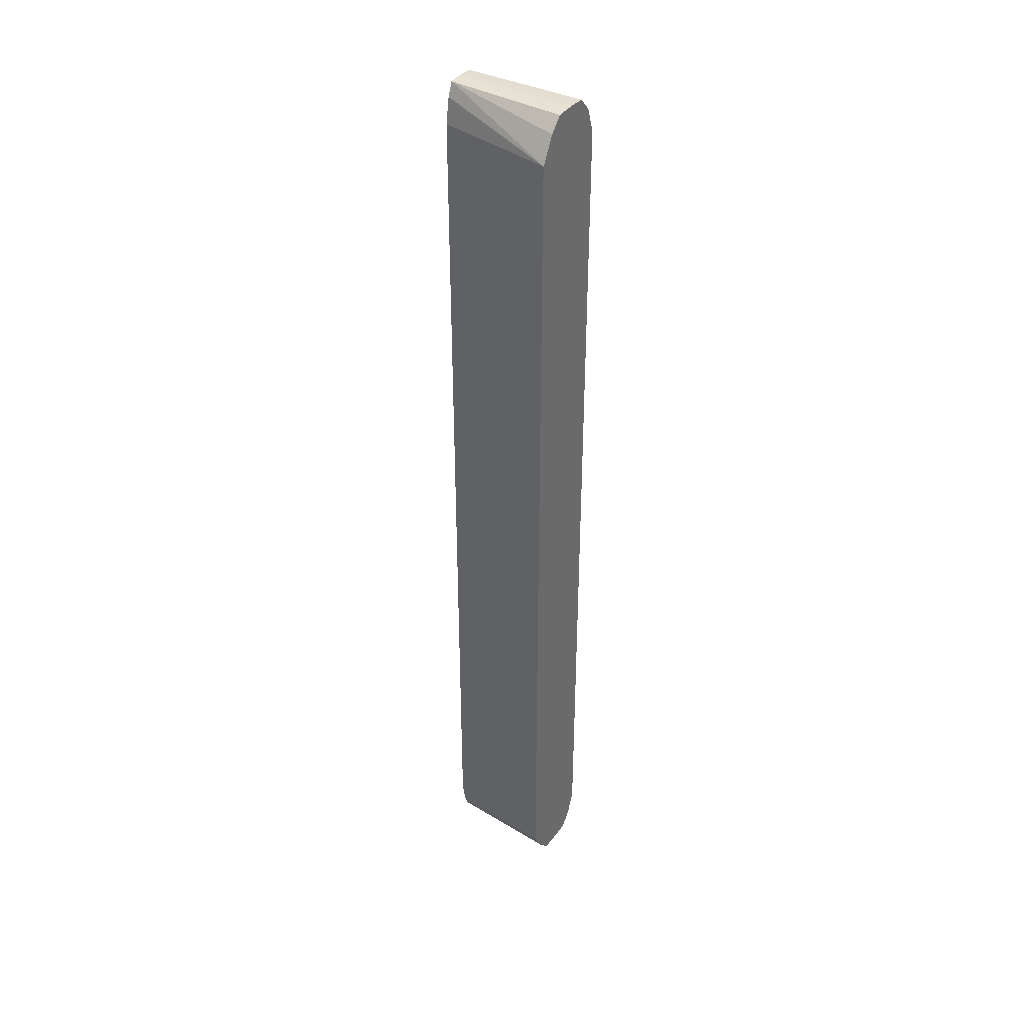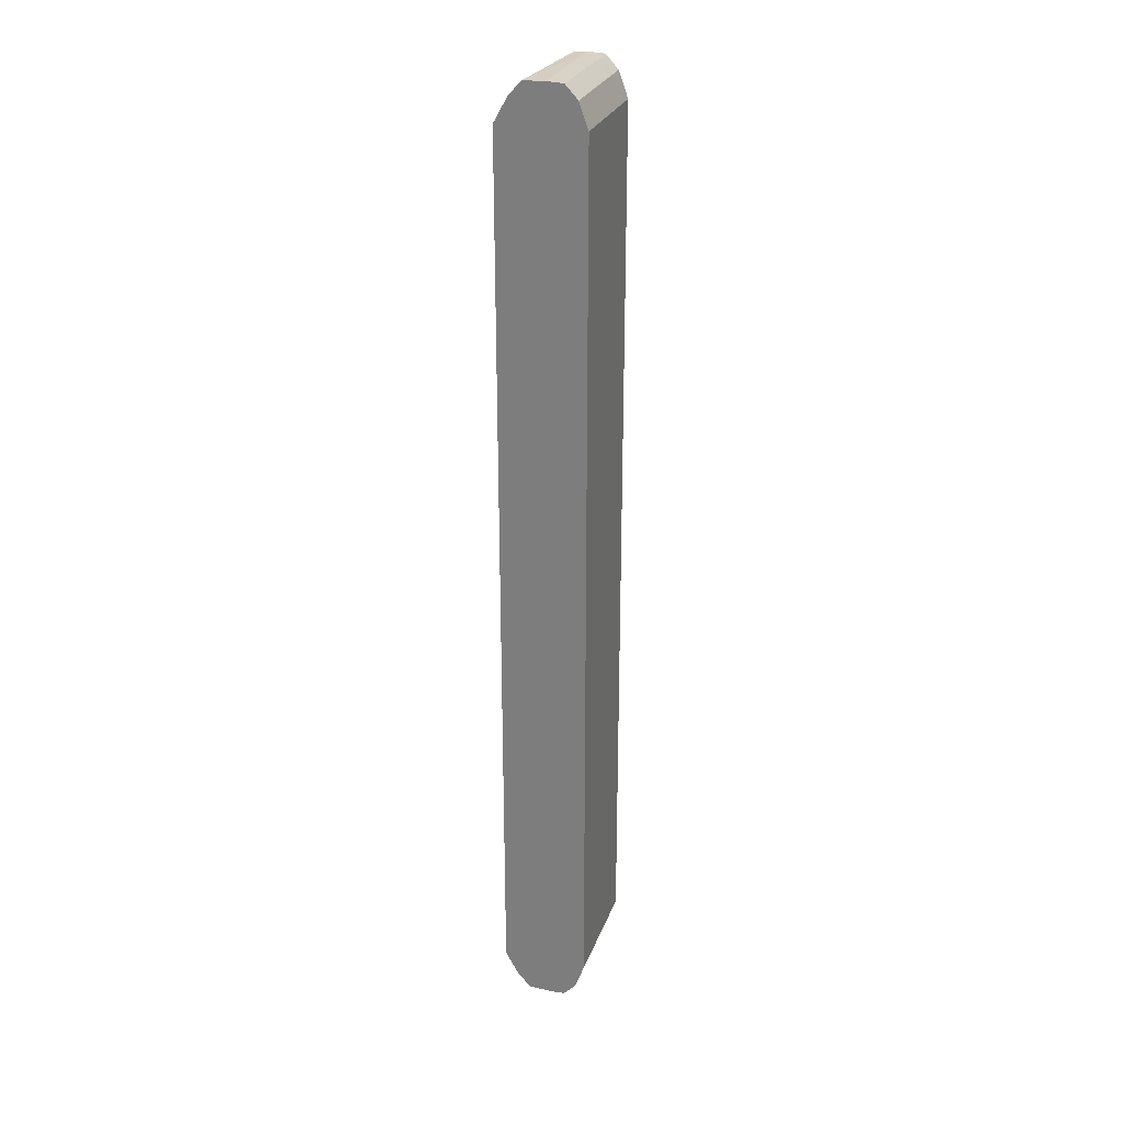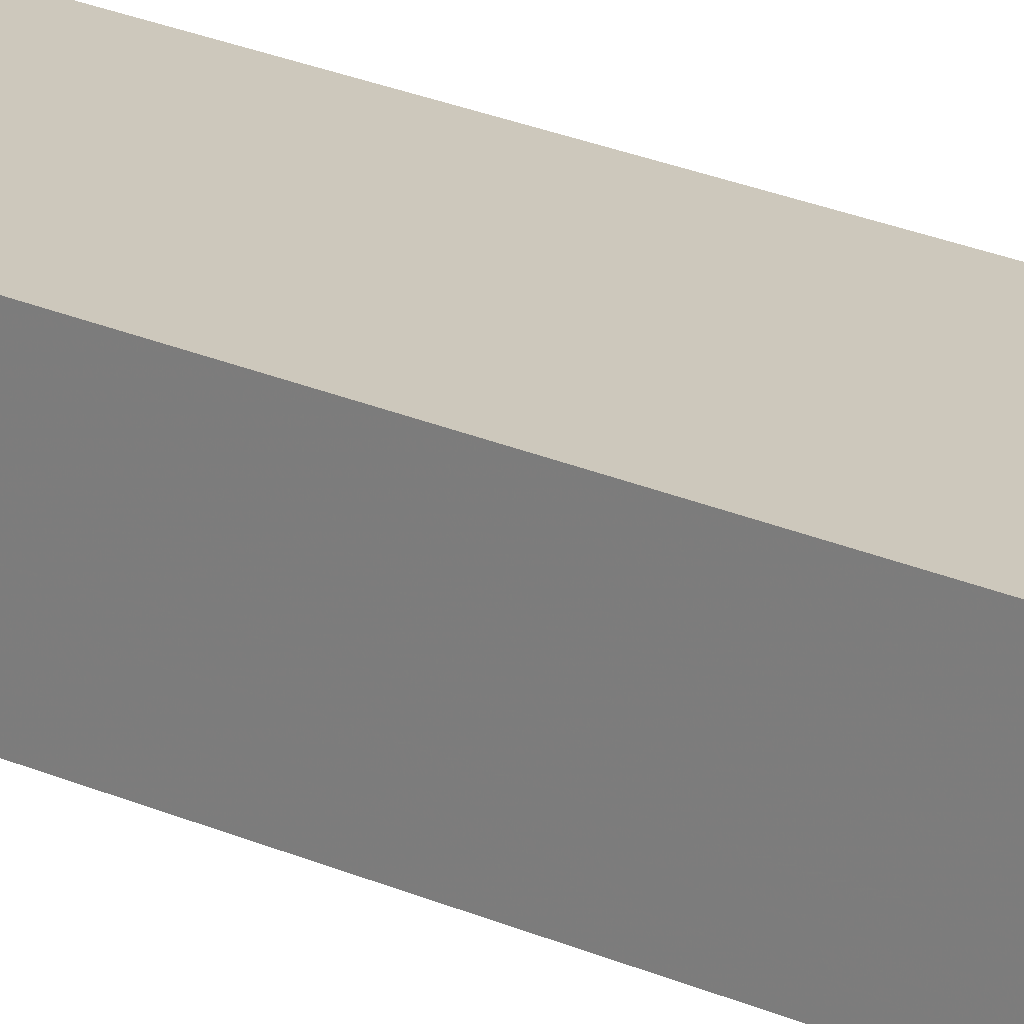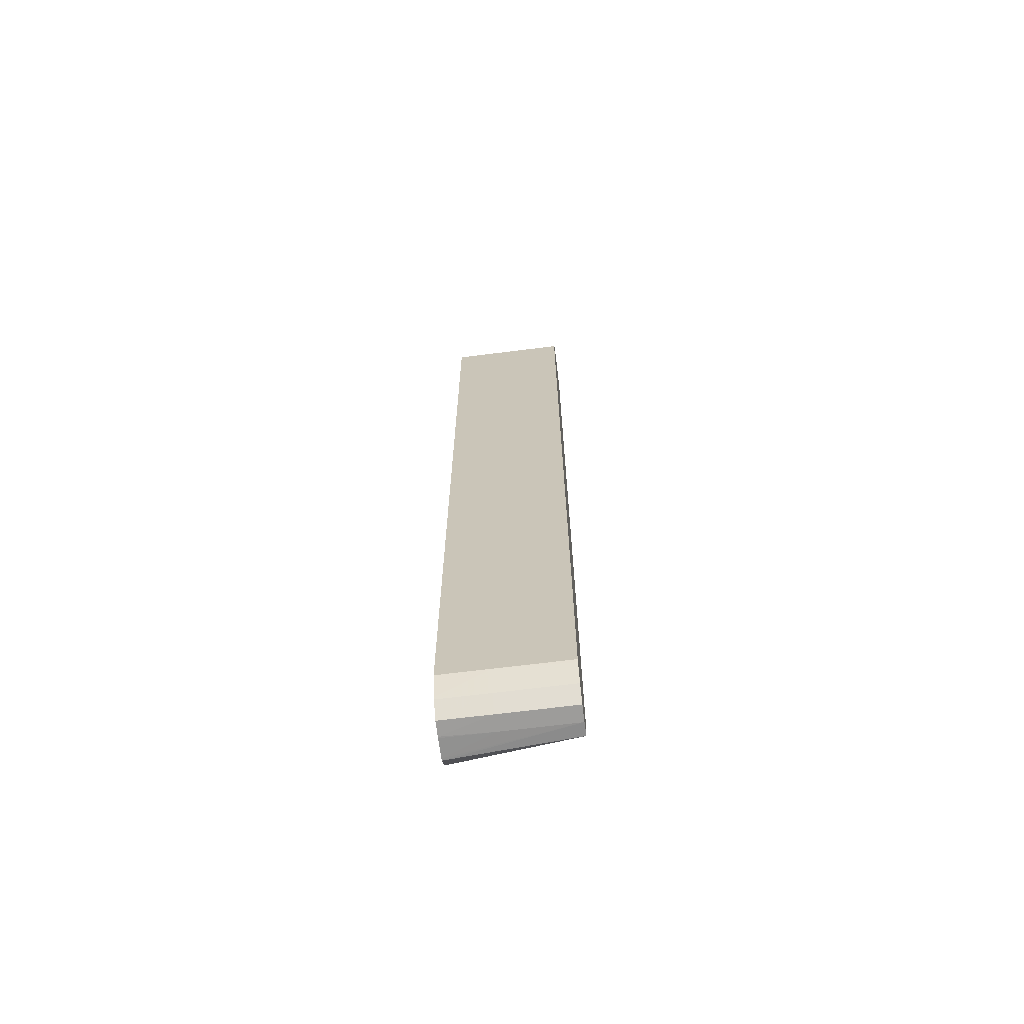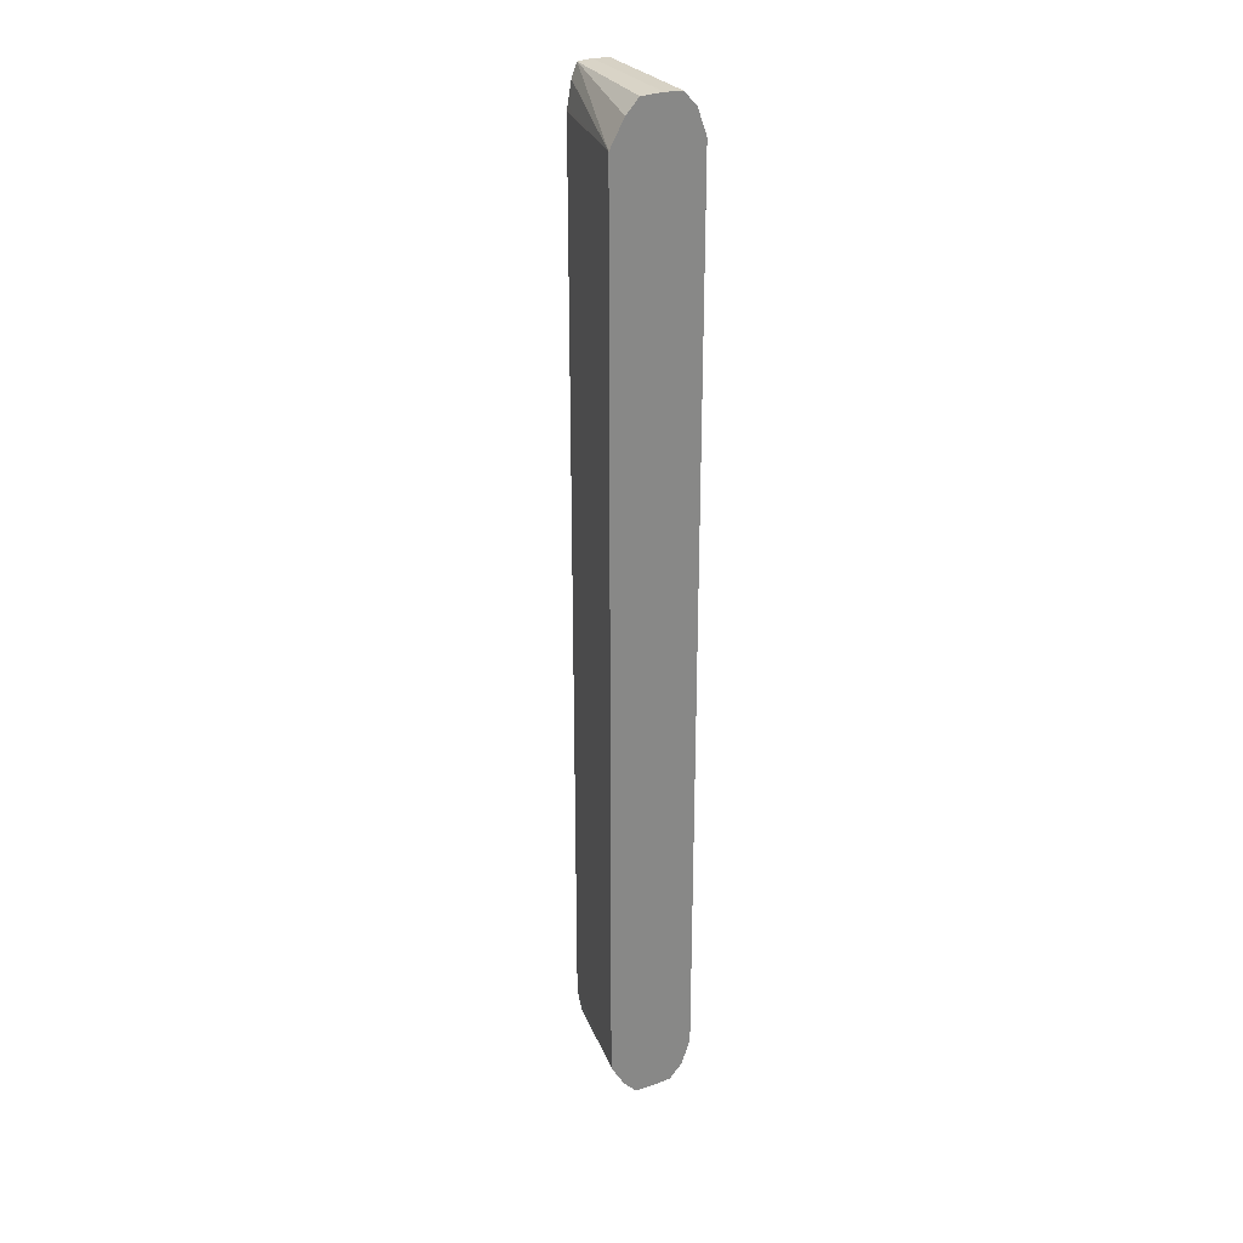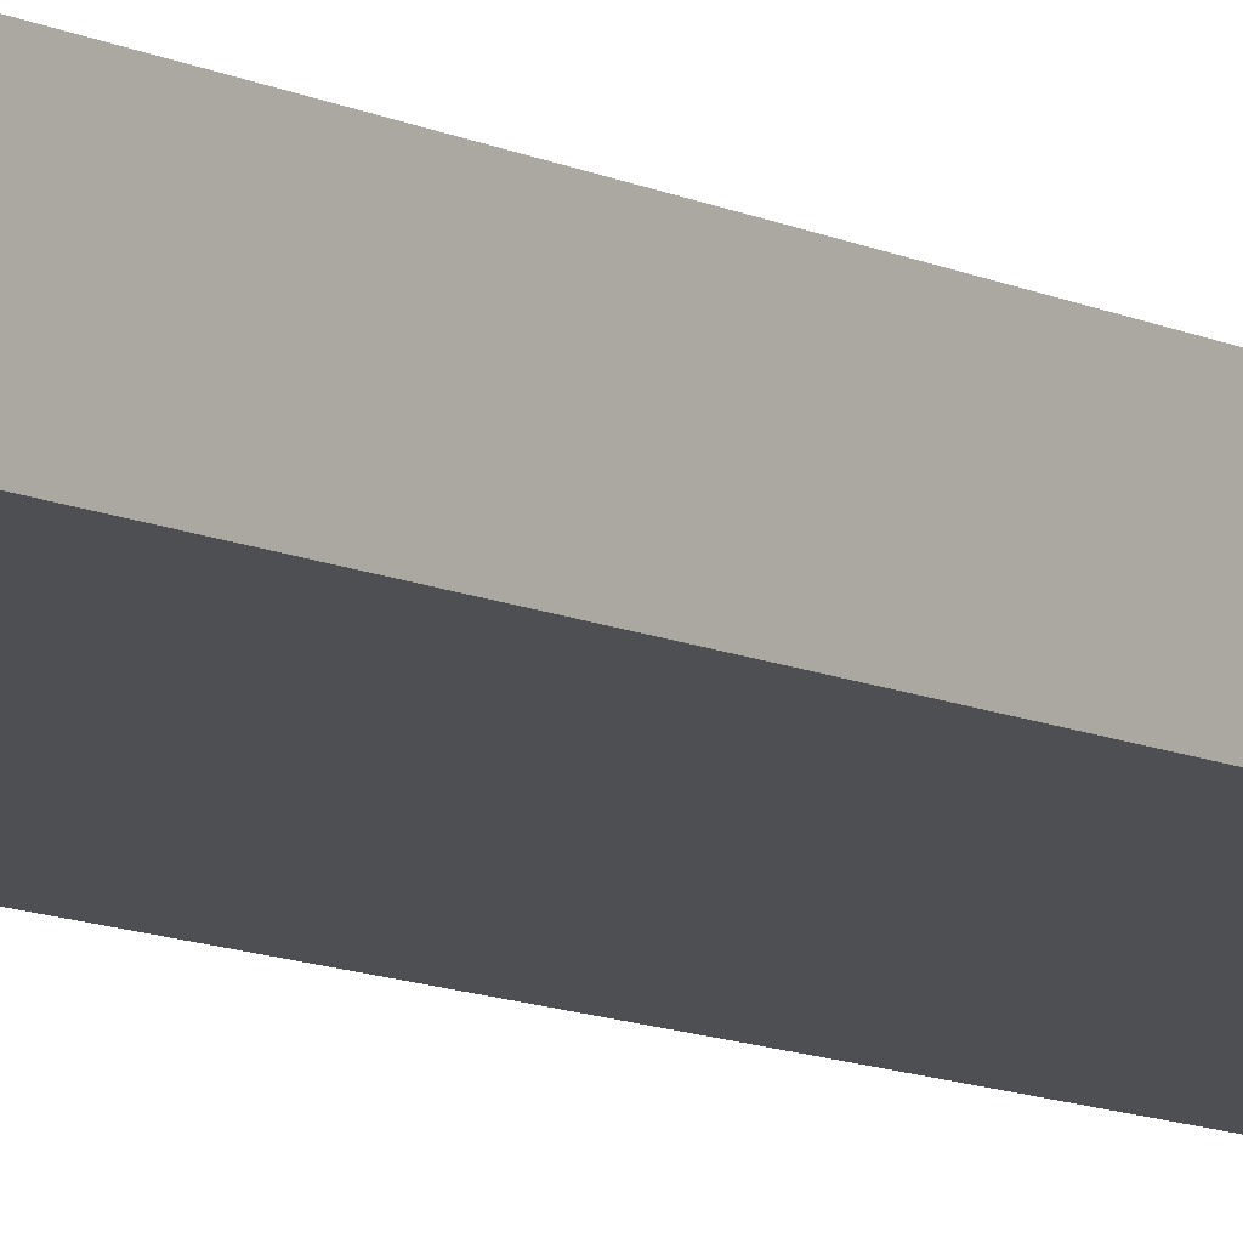
<metadata>
{"format":"obj","ext":"obj","renderer":"f3d","projection":"perspective","resolution":1024,"background":"white","views":[{"elev":37.9,"azim":-147.7,"up":"+Y"},{"elev":26.9,"azim":-72.4,"up":"+Y"},{"elev":22.2,"azim":-51.4,"up":"+Z"},{"elev":-67.6,"azim":7.2,"up":"+Y"},{"elev":28.1,"azim":-117.9,"up":"+Y"},{"elev":-9.4,"azim":36.1,"up":"+Z"}]}
</metadata>
<code>
v 3.992 0.1544 2.411
v 3.977 0.1544 2.411
v 3.969 0.1542 2.416
v 3.992 0.1544 2.411
v 3.992 0.1541 2.406
v 3.953 0.1541 2.404
v 3.953 0.1544 2.41
v 3.953 0.1544 2.411
v 3.977 0.1541 2.416
v 3.992 0.1541 2.416
v 3.953 0.1541 2.415
v 3.953 0.1541 2.416
v 3.992 0.1504 2.405
v 3.953 0.1417 2.395
v 3.953 0.1498 2.4
v 3.992 0.1536 2.416
v 3.969 0.1499 2.42
v 3.953 0.1498 2.42
v 3.992 0.1498 2.405
v 3.992 0.1428 2.403
v 3.992 0.1417 2.403
v 3.953 0.1407 2.395
v 3.992 0.1498 2.42
v 3.977 0.1498 2.42
v 3.953 0.1425 2.423
v 3.992 -0.1417 2.403
v 3.953 -0.1336 2.395
v 3.992 0.1488 2.42
v 3.969 0.1417 2.423
v 3.953 0.1417 2.423
v 3.992 -0.1488 2.405
v 3.953 -0.1417 2.395
v 3.992 0.1417 2.423
v 3.953 -0.1417 2.423
v 3.992 -0.1498 2.405
v 3.992 -0.1536 2.406
v 3.992 -0.1541 2.406
v 3.953 -0.1438 2.396
v 3.992 -0.1417 2.423
v 3.969 -0.1417 2.423
v 3.953 -0.1491 2.42
v 3.992 -0.1544 2.411
v 3.953 -0.1541 2.404
v 3.953 -0.1498 2.4
v 3.992 -0.1428 2.422
v 3.969 -0.1498 2.42
v 3.953 -0.1498 2.42
v 3.992 -0.1541 2.416
v 3.969 -0.1544 2.411
v 3.953 -0.1542 2.405
v 3.992 -0.1498 2.42
v 3.953 -0.1541 2.416
v 3.969 -0.1541 2.416
v 3.992 -0.1504 2.419
v 3.953 -0.1544 2.411
v 3.953 -0.1544 2.411
f 1 2 3
f 1 3 4
f 1 4 10
f 1 10 16
f 1 16 23
f 1 23 28
f 1 28 33
f 1 33 39
f 1 39 45
f 1 45 51
f 1 51 54
f 1 54 48
f 1 48 42
f 1 42 37
f 1 37 36
f 1 36 35
f 1 35 31
f 1 31 26
f 1 26 21
f 1 21 20
f 1 20 19
f 1 19 13
f 1 13 5
f 1 5 6
f 1 6 2
f 2 6 7
f 2 7 8
f 2 8 3
f 3 9 10
f 3 10 4
f 3 8 11
f 3 11 12
f 3 12 9
f 5 13 14
f 5 14 15
f 5 15 6
f 6 15 14
f 6 14 22
f 6 22 27
f 6 27 32
f 6 32 38
f 6 38 44
f 6 44 43
f 6 43 50
f 6 50 56
f 6 56 55
f 6 55 52
f 6 52 47
f 6 47 41
f 6 41 34
f 6 34 30
f 6 30 25
f 6 25 18
f 6 18 12
f 6 12 11
f 6 11 8
f 6 8 7
f 9 12 16
f 9 16 10
f 12 17 16
f 12 18 17
f 13 19 14
f 14 19 20
f 14 20 21
f 14 21 22
f 16 17 23
f 17 18 24
f 17 24 23
f 18 25 24
f 21 26 27
f 21 27 22
f 23 24 28
f 24 25 29
f 24 29 28
f 25 30 29
f 26 31 32
f 26 32 27
f 28 29 33
f 29 30 34
f 29 34 40
f 29 40 39
f 29 39 33
f 31 35 32
f 32 35 36
f 32 36 37
f 32 37 38
f 34 41 40
f 37 42 43
f 37 43 44
f 37 44 38
f 39 40 45
f 40 41 46
f 40 46 45
f 41 47 46
f 42 48 53
f 42 53 49
f 42 49 50
f 42 50 43
f 45 46 51
f 46 52 53
f 46 53 54
f 46 54 51
f 46 47 52
f 48 54 53
f 49 53 55
f 49 55 56
f 49 56 50
f 52 55 53

</code>
